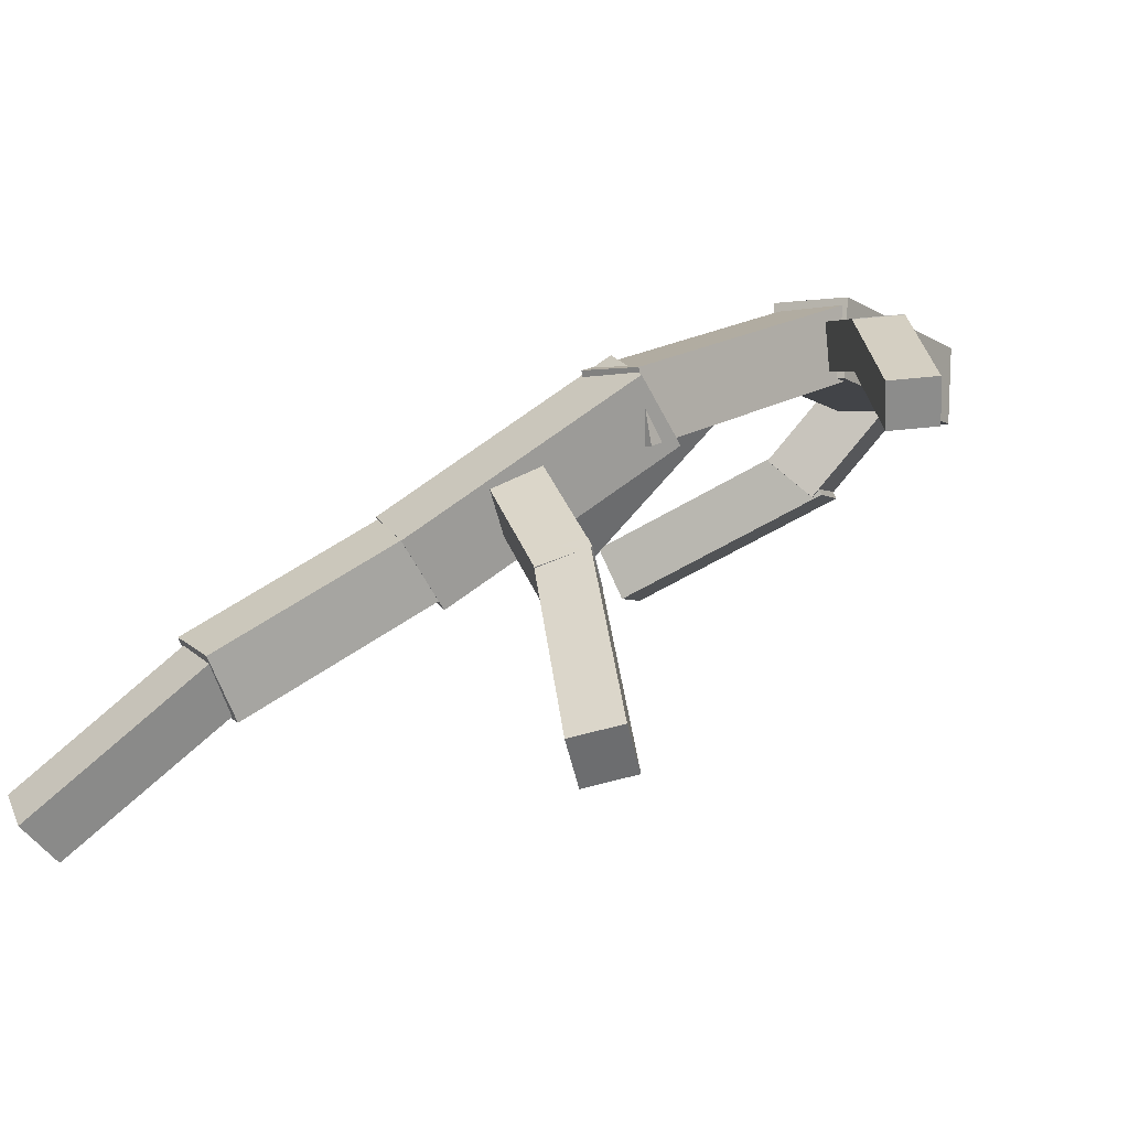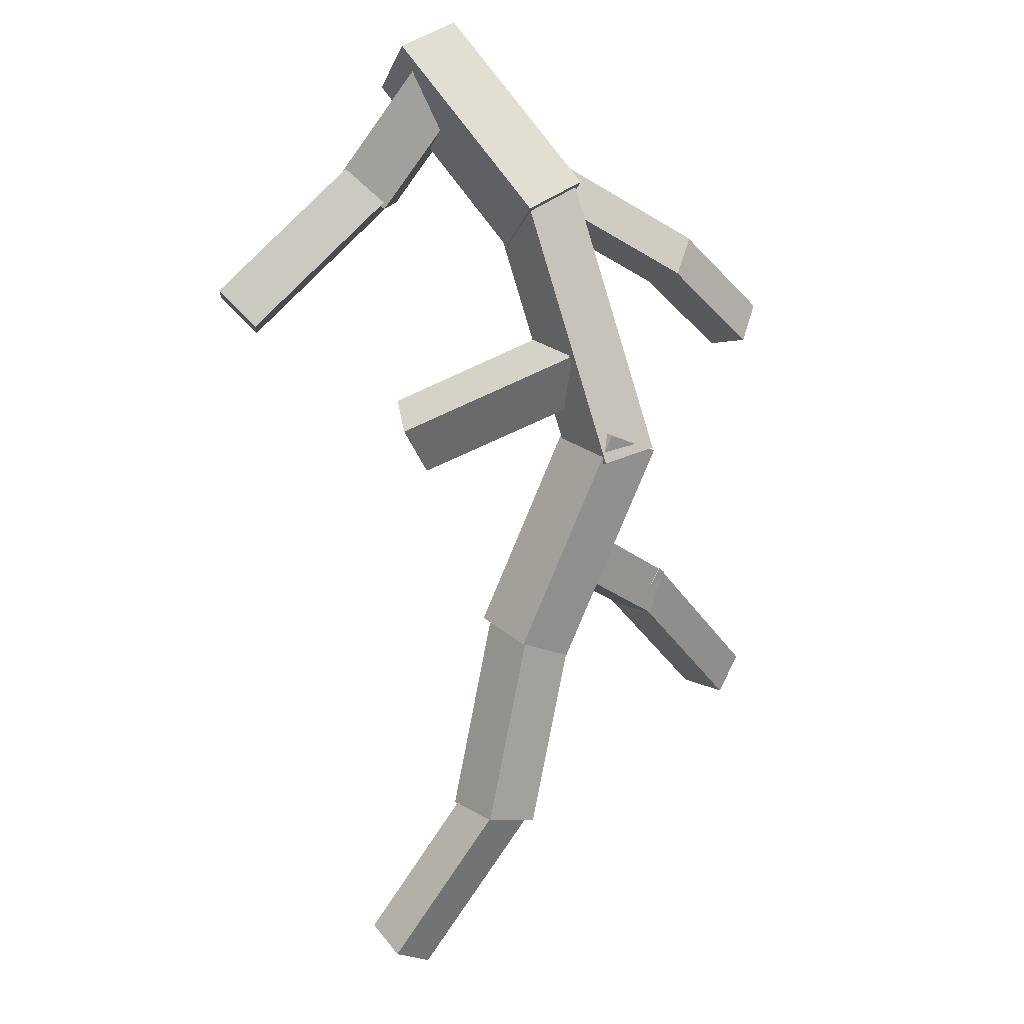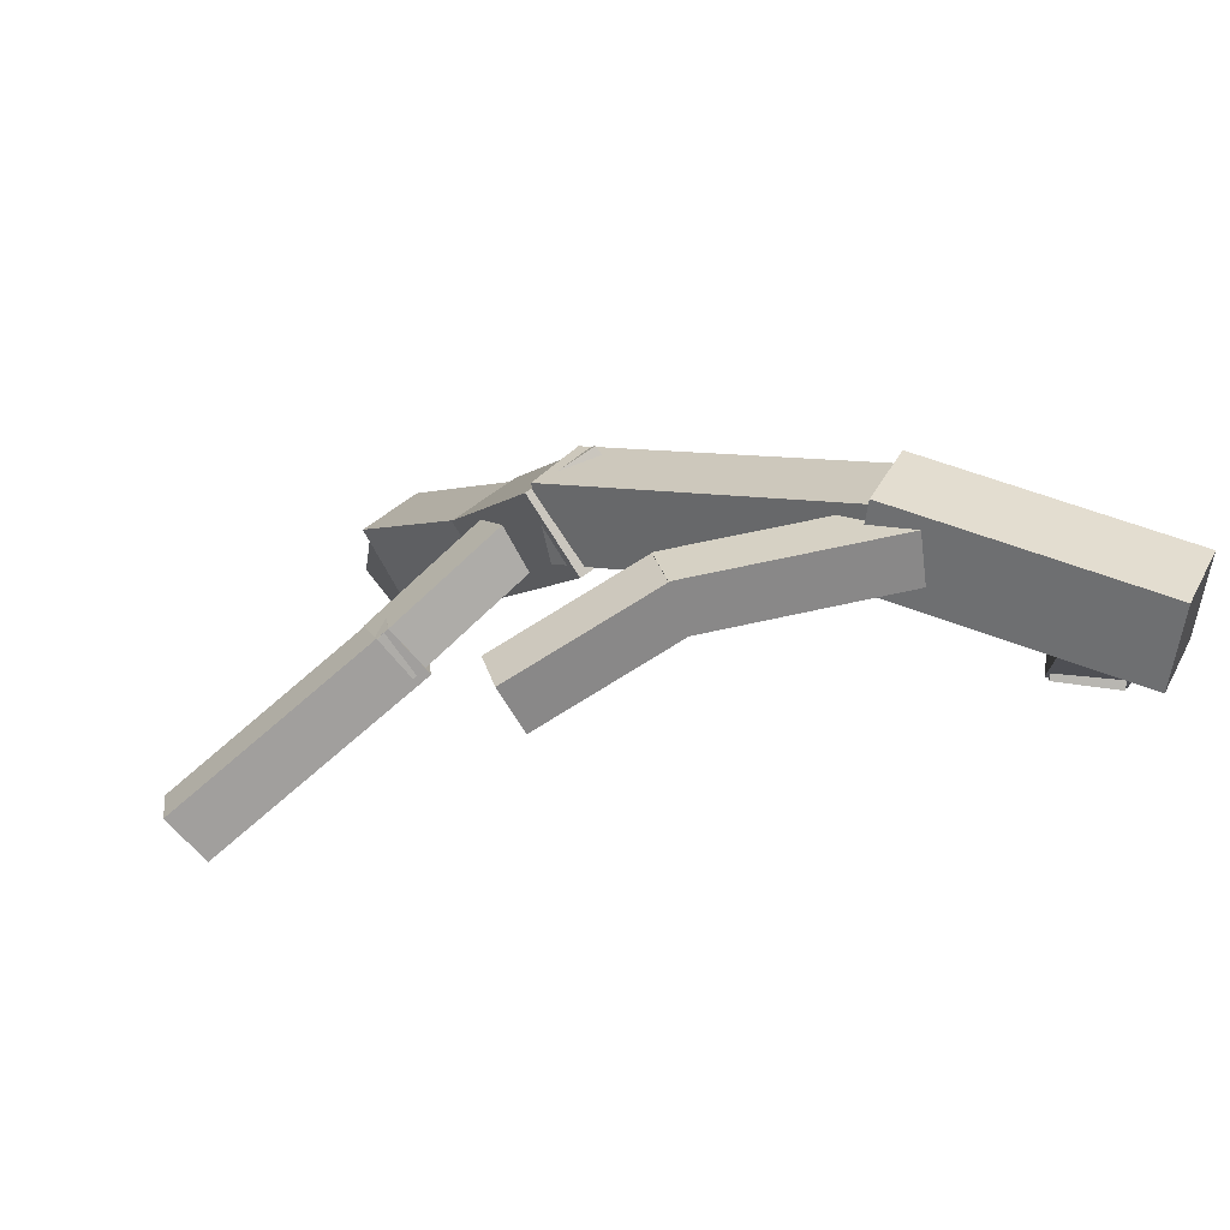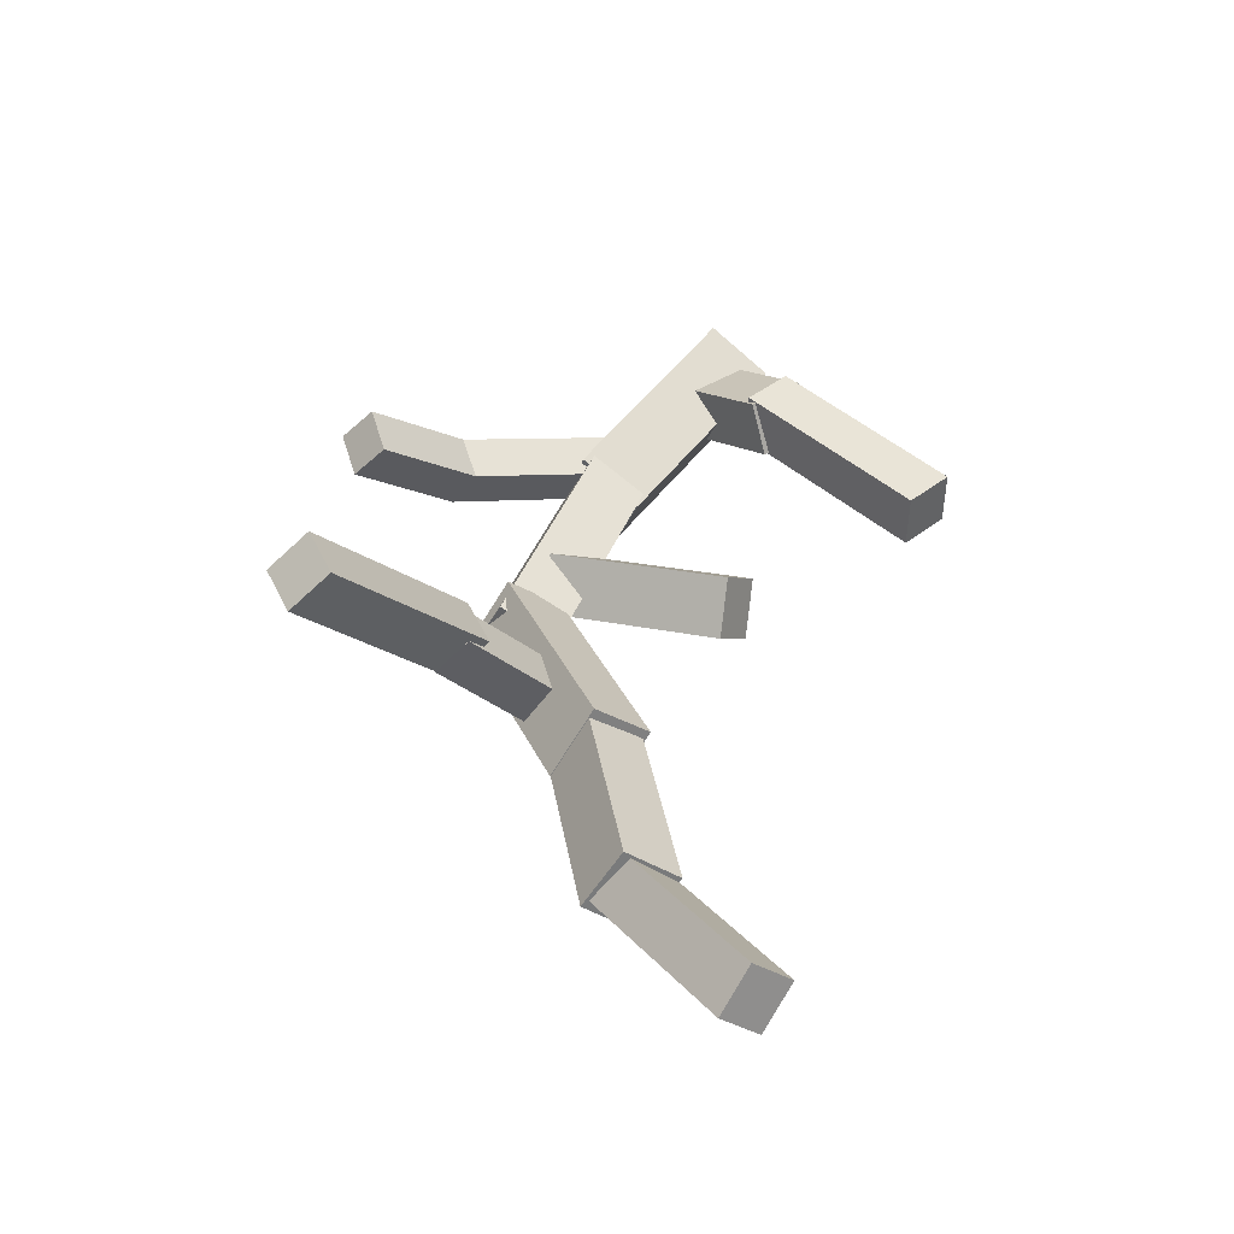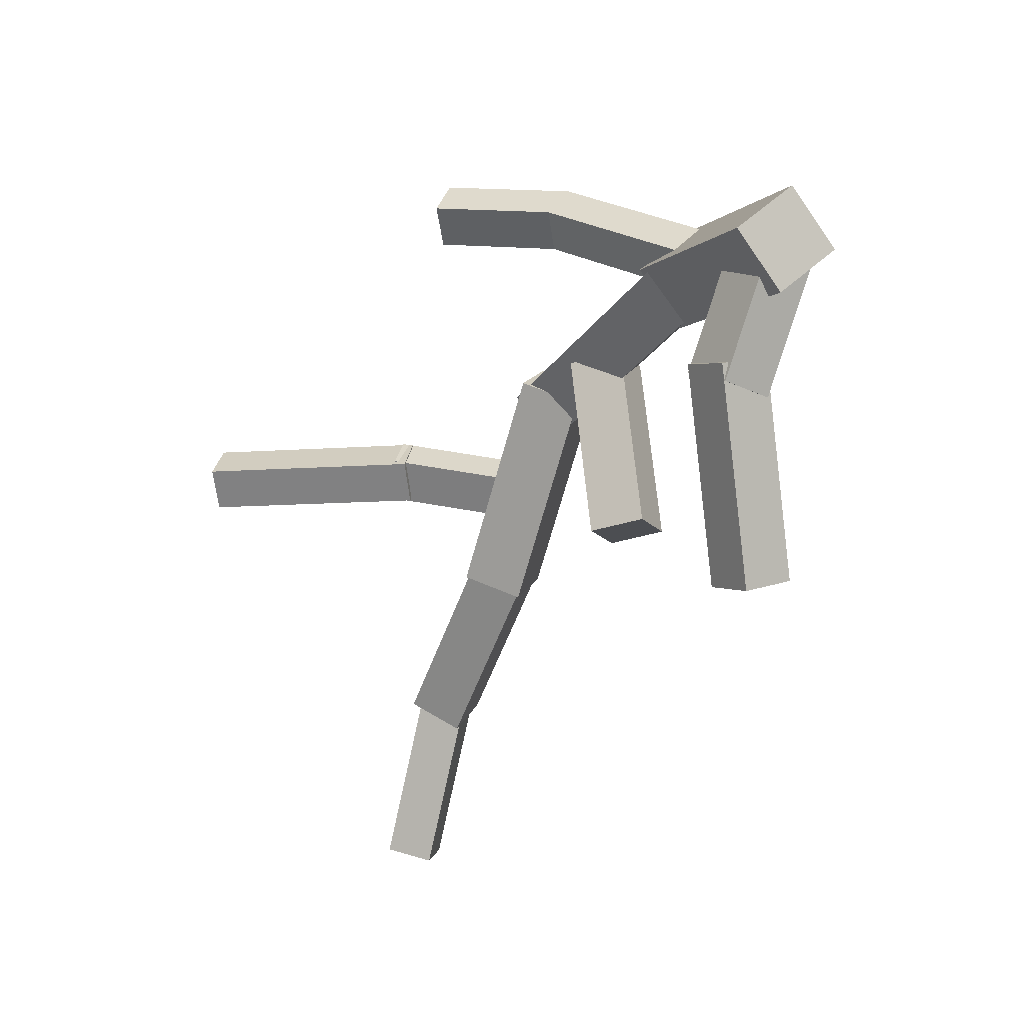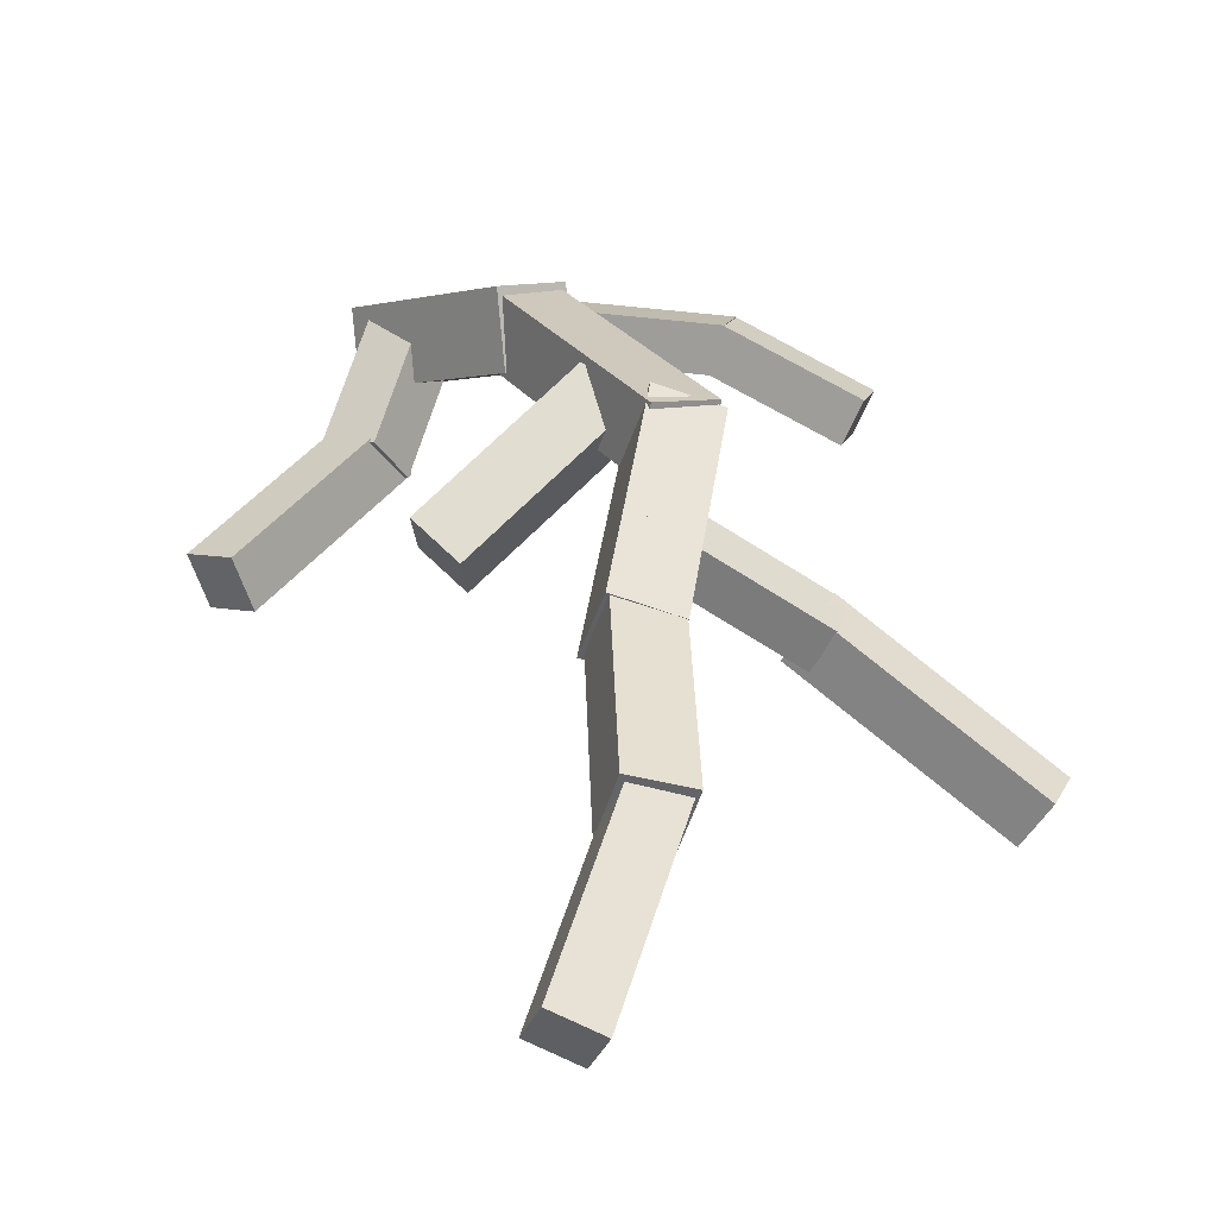
<metadata>
{"format":"obj","ext":"obj","renderer":"f3d","projection":"perspective","resolution":1024,"background":"white","views":[{"elev":-0.6,"azim":-110.8,"up":"+Y"},{"elev":-21.4,"azim":154.9,"up":"+Z"},{"elev":32.9,"azim":-30.5,"up":"+Y"},{"elev":-29.0,"azim":-20.5,"up":"+Z"},{"elev":53.0,"azim":42.7,"up":"+Z"},{"elev":9.2,"azim":179.1,"up":"+Y"}]}
</metadata>
<code>
o cube
v -0.1867 1.003 -0.7031
v -0.06671 0.5727 -1.315
v -0.1209 0.8258 -0.5654
v -0.0009727 0.3954 -1.177
v -0.2598 0.5074 -1.306
v -0.3797 0.9378 -0.6951
v -0.194 0.3301 -1.169
v -0.314 0.7605 -0.5574
f 4 7 5 2
f 3 4 2 1
f 8 3 1 6
f 7 8 6 5
f 6 1 2 5
f 7 4 3 8
o cube
v -0.1684 0.7172 -1.081
v -0.6256 0.4376 -1.08
v -0.1032 0.6109 -1.026
v -0.5604 0.3313 -1.026
v -0.6572 0.4898 -0.9394
v -0.2 0.7694 -0.9402
v -0.5921 0.3835 -0.8852
v -0.1349 0.6631 -0.886
f 12 15 13 10
f 11 12 10 9
f 16 11 9 14
f 15 16 14 13
f 14 9 10 13
f 15 12 11 16
o cube
v 0.5687 1.105 0.4654
v 0.7001 0.7467 0.1966
v 0.4816 0.9948 0.5695
v 0.6131 0.6367 0.3006
v 0.5452 0.7693 0.0908
v 0.4138 1.127 0.3597
v 0.4582 0.6592 0.1948
v 0.3267 1.017 0.4637
f 20 23 21 18
f 19 20 18 17
f 24 19 17 22
f 23 24 22 21
f 22 17 18 21
f 23 20 19 24
o cube
v -0.571 0.4757 -1.068
v -1.134 0.0431 -1.194
v -0.4933 0.3552 -1.002
v -1.057 -0.07733 -1.128
v -1.191 0.07827 -1.064
v -0.6273 0.5108 -0.9375
v -1.113 -0.04215 -0.9978
v -0.5496 0.3904 -0.8715
f 28 31 29 26
f 27 28 26 25
f 32 27 25 30
f 31 32 30 29
f 30 25 26 29
f 31 28 27 32
o cube
v 0.6327 0.8132 0.2792
v 1.028 0.5039 -0.1994
v 0.5792 0.6606 0.3337
v 0.9741 0.3513 -0.1449
v 0.898 0.5098 -0.3102
v 0.503 0.8191 0.1684
v 0.8445 0.3572 -0.2557
v 0.4495 0.6665 0.2229
f 36 39 37 34
f 35 36 34 33
f 40 35 33 38
f 39 40 38 37
f 38 33 34 37
f 39 36 35 40
o cube
v 0.2853 0.5553 -0.7428
v -0.145 0.9283 -0.5446
v 0.2719 0.4574 -0.5878
v -0.1584 0.8304 -0.3896
v -0.01695 1.034 -0.4665
v 0.4133 0.6615 -0.6647
v -0.03035 0.9366 -0.3115
v 0.3999 0.5636 -0.5097
f 44 47 45 42
f 43 44 42 41
f 48 43 41 46
f 47 48 46 45
f 46 41 42 45
f 47 44 43 48
o cube
v -0.114 0.273 -1.797
v 0.07769 -0.1371 -2.243
v -0.0657 0.1731 -1.685
v 0.126 -0.237 -2.13
v -0.06529 -0.205 -2.242
v -0.257 0.2051 -1.796
v -0.01698 -0.3049 -2.129
v -0.2087 0.1051 -1.684
f 52 55 53 50
f 51 52 50 49
f 56 51 49 54
f 55 56 54 53
f 54 49 50 53
f 55 52 51 56
o cube
v 0.6297 1.109 0.5125
v 0.2052 1.202 -0.04548
v 0.6079 0.8789 0.4908
v 0.1834 0.9718 -0.06723
v 0.02059 1.206 0.09562
v 0.4451 1.113 0.6536
v -0.001187 0.9759 0.07387
v 0.4233 0.8831 0.6319
f 60 63 61 58
f 59 60 58 57
f 64 59 57 62
f 63 64 62 61
f 62 57 58 61
f 63 60 59 64
o cube
v 0.2094 1.187 -0.001391
v -0.1853 0.9603 -0.7862
v 0.2341 0.9842 0.04474
v -0.1606 0.7575 -0.7401
v -0.3631 0.959 -0.6964
v 0.03158 1.186 0.08839
v -0.3384 0.7562 -0.6503
v 0.05633 0.9829 0.1345
f 68 71 69 66
f 67 68 66 65
f 72 67 65 70
f 71 72 70 69
f 70 65 66 69
f 71 68 67 72
o cube
v -0.07526 0.5779 -1.291
v -0.08888 0.2624 -1.844
v -0.01857 0.409 -1.196
v -0.03219 0.09351 -1.749
v -0.2701 0.2182 -1.814
v -0.2565 0.5337 -1.261
v -0.2134 0.04936 -1.719
v -0.1998 0.3649 -1.166
f 76 79 77 74
f 75 76 74 73
f 80 75 73 78
f 79 80 78 77
f 78 73 74 77
f 79 76 75 80
o cube
v 0.1637 1.145 0.06222
v -0.3999 1.101 -0.1011
v 0.1701 1.007 0.07799
v -0.3935 0.9627 -0.08537
v -0.4405 1.114 0.03529
v 0.1231 1.159 0.1986
v -0.4341 0.9764 0.05105
v 0.1295 1.021 0.2144
f 84 87 85 82
f 83 84 82 81
f 88 83 81 86
f 87 88 86 85
f 86 81 82 85
f 87 84 83 88
o cube
v -0.3977 1.1 -0.1004
v -0.7672 0.9083 -0.1912
v -0.3409 0.9766 -0.07111
v -0.7104 0.7849 -0.1619
v -0.8078 0.922 -0.05476
v -0.4384 1.114 0.03599
v -0.751 0.7986 -0.02544
v -0.3816 0.9903 0.06531
f 92 95 93 90
f 91 92 90 89
f 96 91 89 94
f 95 96 94 93
f 94 89 90 93
f 95 92 91 96

</code>
